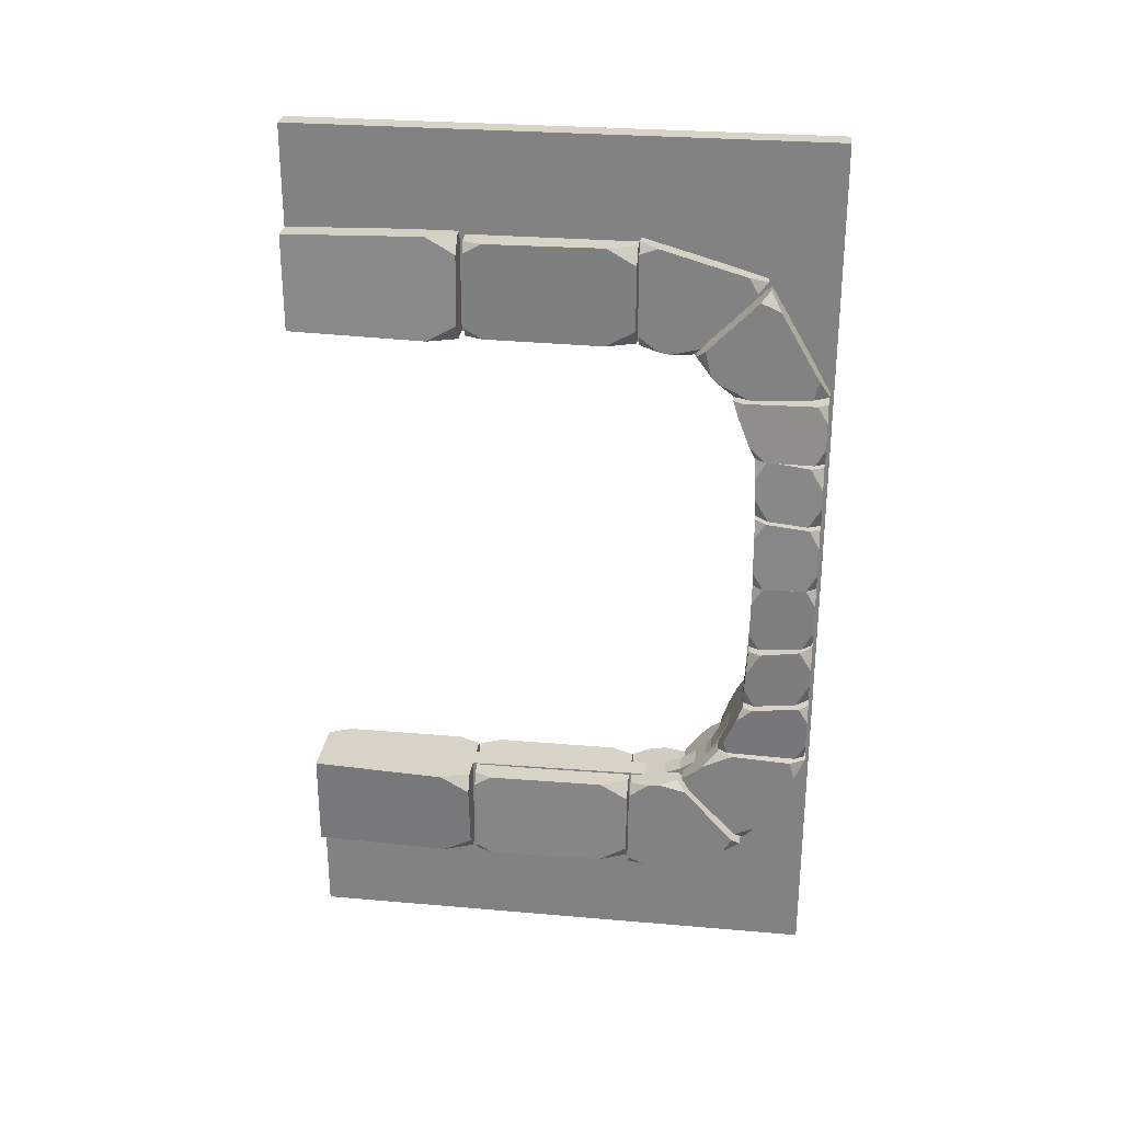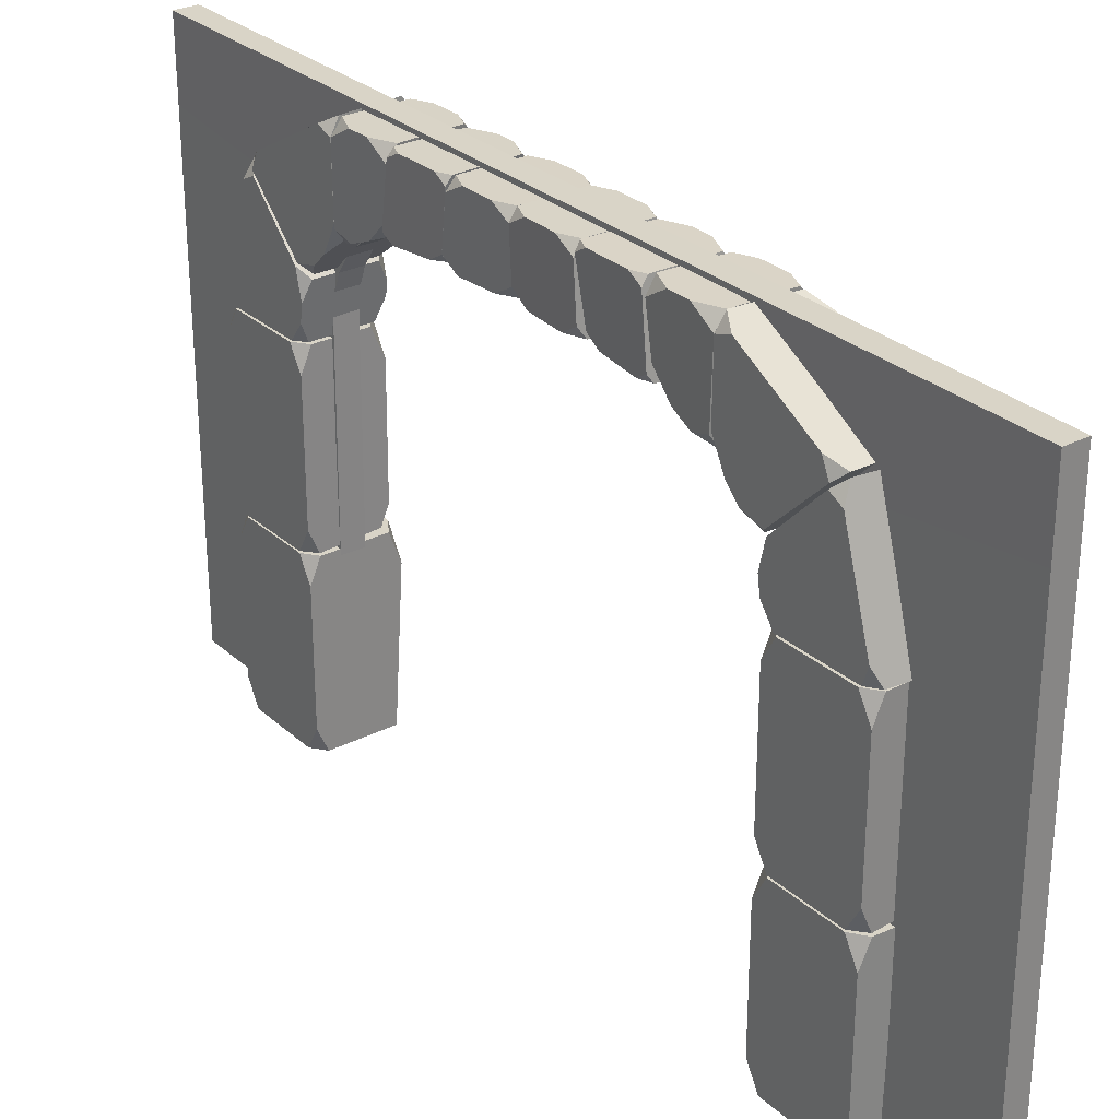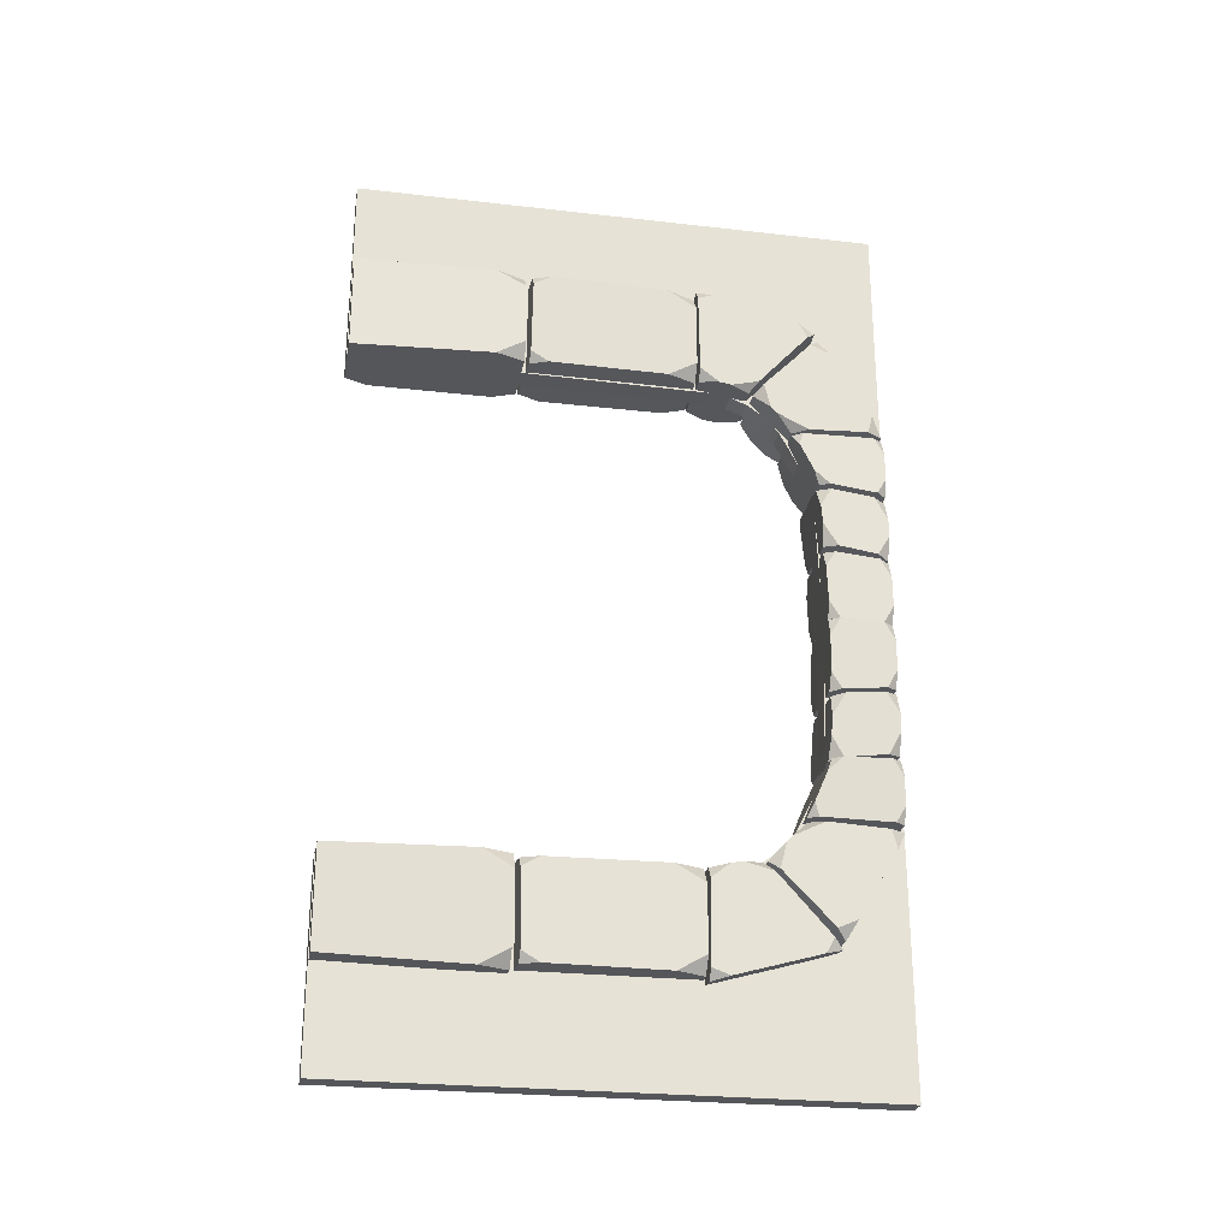
<metadata>
{"format":"obj","ext":"obj","renderer":"f3d","projection":"perspective","resolution":1024,"background":"white","views":[{"elev":28.1,"azim":97.5,"up":"+Z"},{"elev":28.5,"azim":-37.2,"up":"+Y"},{"elev":-25.9,"azim":79.7,"up":"+Z"}]}
</metadata>
<code>
o Cube.001
v 0.2175 -1.25 1.876
v 0.2175 -1.25 1.35
v 0.2175 -0.4986 1.895
v 0.2271 -0.3404 1.808
v 0.1497 -0.3404 1.895
v 0.2652 -0.497 1.35
v 0.2072 -0.3404 1.35
v 0.2656 -0.3404 1.44
v -0.1727 -0.3404 1.805
v -0.1727 -0.4638 1.876
v -0.1198 -0.3404 1.879
v -0.1198 -0.3404 1.35
v -0.1727 -0.4638 1.35
v -0.1727 -0.3404 1.421
v -0.1727 -1.25 1.805
v -0.1198 -1.25 1.876
v -0.1727 -1.127 1.876
v -0.1727 -1.127 1.35
v -0.1198 -1.25 1.35
v -0.1727 -1.25 1.421
v 0.2175 -1.25 -1.876
v 0.2175 -1.25 -1.35
v 0.2175 -0.4986 -1.895
v 0.2271 -0.3404 -1.808
v 0.1497 -0.3404 -1.895
v 0.2652 -0.497 -1.35
v 0.2072 -0.3404 -1.35
v 0.2656 -0.3404 -1.44
v -0.1727 -0.3404 -1.805
v -0.1727 -0.4638 -1.876
v -0.1198 -0.3404 -1.879
v -0.1198 -0.3404 -1.35
v -0.1727 -0.4638 -1.35
v -0.1727 -0.3404 -1.421
v -0.1727 -1.25 -1.805
v -0.1198 -1.25 -1.876
v -0.1727 -1.127 -1.876
v -0.1727 -1.127 -1.35
v -0.1198 -1.25 -1.35
v -0.1727 -1.25 -1.421
f 2 6 8 4 3 1
f 13 12 7 6 2 19 18
f 17 16 1 3 5 11 10
f 20 19 2 1 16 15
f 3 4 5
f 6 7 8
f 9 11 5 4 8 7 12 14
f 9 10 11
f 12 13 14
f 15 16 17
f 18 19 20
f 14 13 18 20 15 17 10 9
f 22 21 23 24 28 26
f 33 38 39 22 26 27 32
f 37 30 31 25 23 21 36
f 40 35 36 21 22 39
f 23 25 24
f 26 28 27
f 29 34 32 27 28 24 25 31
f 29 31 30
f 32 34 33
f 35 37 36
f 38 40 39
f 34 29 30 37 35 40 38 33
o Cube.002
v 0.2215 0.4238 1.876
v 0.2175 0.5783 1.786
v 0.1511 0.5783 1.876
v 0.2175 0.4236 1.351
v 0.1511 0.5783 1.35
v 0.2175 0.5783 1.439
v 0.2375 -0.2072 1.876
v 0.1986 -0.3061 1.876
v 0.2375 -0.3039 1.82
v 0.2175 -0.2127 1.357
v 0.2199 -0.3084 1.414
v 0.1762 -0.3114 1.357
v -0.1727 0.5783 1.806
v -0.1727 0.4576 1.876
v -0.121 0.5783 1.876
v -0.121 0.5783 1.35
v -0.1727 0.4576 1.35
v -0.1727 0.5783 1.42
v -0.121 -0.3277 1.876
v -0.1727 -0.2105 1.876
v -0.1727 -0.3312 1.806
v -0.121 -0.3283 1.351
v -0.1727 -0.3312 1.42
v -0.1727 -0.2105 1.35
v 0.2215 0.4238 -1.876
v 0.2175 0.5783 -1.786
v 0.1511 0.5783 -1.876
v 0.2175 0.4236 -1.351
v 0.1511 0.5783 -1.35
v 0.2175 0.5783 -1.439
v 0.2375 -0.2072 -1.876
v 0.1986 -0.3061 -1.876
v 0.2375 -0.3039 -1.82
v 0.2175 -0.2127 -1.357
v 0.2199 -0.3084 -1.414
v 0.1762 -0.3114 -1.357
v -0.1727 0.5783 -1.806
v -0.1727 0.4576 -1.876
v -0.121 0.5783 -1.876
v -0.121 0.5783 -1.35
v -0.1727 0.4576 -1.35
v -0.1727 0.5783 -1.42
v -0.121 -0.3277 -1.876
v -0.1727 -0.2105 -1.876
v -0.1727 -0.3312 -1.806
v -0.121 -0.3283 -1.351
v -0.1727 -0.3312 -1.42
v -0.1727 -0.2105 -1.35
f 63 62 52 51 49 48 59 61
f 53 55 43 42 46 45 56 58
f 57 56 45 44 50 52 62 64
f 60 59 48 47 41 43 55 54
f 41 42 43
f 44 45 46
f 51 50 44 46 42 41 47 49
f 47 48 49
f 50 51 52
f 53 54 55
f 56 57 58
f 59 60 61
f 62 63 64
f 58 57 64 63 61 60 54 53
f 87 85 83 72 73 75 76 86
f 77 82 80 69 70 66 67 79
f 81 88 86 76 74 68 69 80
f 84 78 79 67 65 71 72 83
f 65 67 66
f 68 70 69
f 75 73 71 65 66 70 68 74
f 71 73 72
f 74 76 75
f 77 79 78
f 80 82 81
f 83 85 84
f 86 88 87
f 82 77 78 84 85 87 88 81
o Cube.003
v 0.2175 1.143 1.753
v 0.2175 1.189 1.671
v 0.172 1.238 1.72
v 0.2175 0.7602 1.324
v 0.1718 0.863 1.307
v 0.2175 0.9121 1.362
v 0.2175 0.6841 1.884
v 0.1719 0.5885 1.907
v 0.2175 0.5893 1.849
v 0.2175 0.5946 1.411
v 0.1718 0.5946 1.35
v 0.2175 0.6982 1.333
v -0.1727 1.189 1.627
v -0.1727 1.152 1.702
v -0.1312 1.238 1.681
v -0.131 0.863 1.307
v -0.1727 0.7689 1.322
v -0.1727 0.9124 1.356
v -0.1311 0.5885 1.88
v -0.1727 0.6745 1.849
v -0.1727 0.5885 1.82
v -0.131 0.5892 1.35
v -0.1727 0.5885 1.406
v -0.1727 0.6825 1.335
v 0.2175 1.143 -1.753
v 0.2175 1.189 -1.671
v 0.172 1.238 -1.72
v 0.2175 0.7602 -1.324
v 0.1718 0.863 -1.307
v 0.2175 0.9121 -1.362
v 0.2175 0.6841 -1.884
v 0.1719 0.5885 -1.907
v 0.2175 0.5893 -1.849
v 0.2175 0.5946 -1.411
v 0.1718 0.5946 -1.35
v 0.2175 0.6982 -1.333
v -0.1727 1.189 -1.627
v -0.1727 1.152 -1.702
v -0.1312 1.238 -1.681
v -0.131 0.863 -1.307
v -0.1727 0.7689 -1.322
v -0.1727 0.9124 -1.356
v -0.1311 0.5885 -1.88
v -0.1727 0.6745 -1.849
v -0.1727 0.5885 -1.82
v -0.131 0.5892 -1.35
v -0.1727 0.5885 -1.406
v -0.1727 0.6825 -1.335
f 98 100 92 94 90 89 95 97
f 105 104 93 92 100 99 110 112
f 108 107 96 95 89 91 103 102
f 111 110 99 98 97 96 107 109
f 89 90 91
f 92 93 94
f 95 96 97
f 98 99 100
f 101 103 91 90 94 93 104 106
f 101 102 103
f 104 105 106
f 107 108 109
f 110 111 112
f 106 105 112 111 109 108 102 101
f 122 121 119 113 114 118 116 124
f 129 136 134 123 124 116 117 128
f 132 126 127 115 113 119 120 131
f 135 133 131 120 121 122 123 134
f 113 115 114
f 116 118 117
f 119 121 120
f 122 124 123
f 125 130 128 117 118 114 115 127
f 125 127 126
f 128 130 129
f 131 133 132
f 134 136 135
f 130 125 126 132 133 135 136 129
o Cube.012
v 0.2175 1.523 1.214
v 0.2175 1.496 1.112
v 0.1656 1.58 1.111
v 0.2175 1.004 1.177
v 0.1655 1.09 1.088
v 0.2175 1.173 1.094
v 0.2175 1.311 1.577
v 0.1655 1.254 1.675
v 0.2175 1.205 1.625
v 0.2175 0.9362 1.348
v 0.1655 0.8873 1.298
v 0.2175 0.9715 1.211
v -0.1727 1.507 1.078
v -0.1727 1.535 1.163
v -0.1284 1.58 1.083
v -0.1283 1.098 1.077
v -0.1727 1.027 1.151
v -0.1727 1.172 1.076
v -0.1283 1.254 1.675
v -0.1727 1.3 1.591
v -0.1727 1.212 1.632
v -0.1283 0.8873 1.298
v -0.1727 0.929 1.341
v -0.1727 0.9586 1.223
v 0.2175 1.523 -1.214
v 0.2175 1.496 -1.112
v 0.1656 1.58 -1.111
v 0.2175 1.004 -1.177
v 0.1655 1.09 -1.088
v 0.2175 1.173 -1.094
v 0.2175 1.311 -1.577
v 0.1655 1.254 -1.675
v 0.2175 1.205 -1.625
v 0.2175 0.9362 -1.348
v 0.1655 0.8873 -1.298
v 0.2175 0.9715 -1.211
v -0.1727 1.507 -1.078
v -0.1727 1.535 -1.163
v -0.1284 1.58 -1.083
v -0.1283 1.098 -1.077
v -0.1727 1.027 -1.151
v -0.1727 1.172 -1.076
v -0.1283 1.254 -1.675
v -0.1727 1.3 -1.591
v -0.1727 1.212 -1.632
v -0.1283 0.8873 -1.298
v -0.1727 0.929 -1.341
v -0.1727 0.9586 -1.223
f 146 148 140 142 138 137 143 145
f 153 152 141 140 148 147 158 160
f 156 155 144 143 137 139 151 150
f 159 158 147 146 145 144 155 157
f 137 138 139
f 140 141 142
f 143 144 145
f 146 147 148
f 149 151 139 138 142 141 152 154
f 149 150 151
f 152 153 154
f 155 156 157
f 158 159 160
f 154 153 160 159 157 156 150 149
f 170 169 167 161 162 166 164 172
f 177 184 182 171 172 164 165 176
f 180 174 175 163 161 167 168 179
f 183 181 179 168 169 170 171 182
f 161 163 162
f 164 166 165
f 167 169 168
f 170 172 171
f 173 178 176 165 166 162 163 175
f 173 175 174
f 176 178 177
f 179 181 180
f 182 184 183
f 178 173 174 180 181 183 184 177
o Cube.013
v 0.2188 1.578 0.8342
v 0.2237 1.526 0.7459
v 0.1796 1.579 0.7408
v 0.2434 1.184 0.8372
v 0.2136 1.215 0.7641
v 0.2479 1.267 0.7611
v 0.2188 1.577 0.9863
v 0.1795 1.576 1.078
v 0.2182 1.523 1.077
v 0.2141 1.139 1.071
v 0.1743 1.087 1.07
v 0.2229 1.117 0.9967
v -0.1683 1.509 0.7304
v -0.1715 1.578 0.8431
v -0.1197 1.579 0.7251
v -0.103 1.215 0.7641
v -0.1619 1.173 0.8627
v -0.158 1.285 0.7561
v -0.1197 1.576 1.078
v -0.1715 1.577 0.9569
v -0.1723 1.506 1.077
v -0.1249 1.087 1.07
v -0.176 1.156 1.071
v -0.1697 1.128 0.9712
v 0.2188 1.578 -0.8342
v 0.2237 1.526 -0.7459
v 0.1796 1.579 -0.7408
v 0.2434 1.184 -0.8372
v 0.2136 1.215 -0.7641
v 0.2479 1.267 -0.7611
v 0.2188 1.577 -0.9863
v 0.1795 1.576 -1.078
v 0.2182 1.523 -1.077
v 0.2141 1.139 -1.071
v 0.1743 1.087 -1.07
v 0.2229 1.117 -0.9967
v -0.1683 1.509 -0.7304
v -0.1715 1.578 -0.8431
v -0.1197 1.579 -0.7251
v -0.103 1.215 -0.7641
v -0.1619 1.173 -0.8627
v -0.158 1.285 -0.7561
v -0.1197 1.576 -1.078
v -0.1715 1.577 -0.9569
v -0.1723 1.506 -1.077
v -0.1249 1.087 -1.07
v -0.176 1.156 -1.071
v -0.1697 1.128 -0.9712
f 194 196 188 190 186 185 191 193
f 201 200 189 188 196 195 206 208
f 204 203 192 191 185 187 199 198
f 207 206 195 194 193 192 203 205
f 185 186 187
f 188 189 190
f 191 192 193
f 194 195 196
f 197 199 187 186 190 189 200 202
f 197 198 199
f 200 201 202
f 203 204 205
f 206 207 208
f 202 201 208 207 205 204 198 197
f 218 217 215 209 210 214 212 220
f 225 232 230 219 220 212 213 224
f 228 222 223 211 209 215 216 227
f 231 229 227 216 217 218 219 230
f 209 211 210
f 212 214 213
f 215 217 216
f 218 220 219
f 221 226 224 213 214 210 211 223
f 221 223 222
f 224 226 225
f 227 229 228
f 230 232 231
f 226 221 222 228 229 231 232 225
o Cube.015_Cube.014
v 0.2175 1.578 0.4955
v 0.2208 1.51 0.3857
v 0.1669 1.579 0.3749
v 0.2267 1.224 0.5358
v 0.1835 1.231 0.4193
v 0.2309 1.3 0.4111
v 0.2175 1.577 0.5951
v 0.1669 1.576 0.7131
v 0.2166 1.508 0.7218
v 0.2133 1.278 0.7509
v 0.1616 1.21 0.7596
v 0.2198 1.217 0.6431
v -0.1709 1.54 0.3646
v -0.1727 1.578 0.4244
v -0.1441 1.579 0.3592
v -0.1275 1.231 0.4193
v -0.1603 1.227 0.485
v -0.1579 1.27 0.4125
v -0.1441 1.576 0.7131
v -0.1727 1.576 0.6465
v -0.1733 1.537 0.718
v -0.1494 1.21 0.7596
v -0.1774 1.249 0.7547
v -0.1737 1.214 0.6938
v 0.2175 1.578 -0.4955
v 0.2208 1.51 -0.3857
v 0.1669 1.579 -0.3749
v 0.2267 1.224 -0.5358
v 0.1835 1.231 -0.4193
v 0.2309 1.3 -0.4111
v 0.2175 1.577 -0.5951
v 0.1669 1.576 -0.7131
v 0.2166 1.508 -0.7218
v 0.2133 1.278 -0.7509
v 0.1616 1.21 -0.7596
v 0.2198 1.217 -0.6431
v -0.1709 1.54 -0.3646
v -0.1727 1.578 -0.4244
v -0.1441 1.579 -0.3592
v -0.1275 1.231 -0.4193
v -0.1603 1.227 -0.485
v -0.1579 1.27 -0.4125
v -0.1441 1.576 -0.7131
v -0.1727 1.576 -0.6465
v -0.1733 1.537 -0.718
v -0.1494 1.21 -0.7596
v -0.1774 1.249 -0.7547
v -0.1737 1.214 -0.6938
f 242 244 236 238 234 233 239 241
f 249 248 237 236 244 243 254 256
f 252 251 240 239 233 235 247 246
f 255 254 243 242 241 240 251 253
f 233 234 235
f 236 237 238
f 239 240 241
f 242 243 244
f 245 247 235 234 238 237 248 250
f 245 246 247
f 248 249 250
f 251 252 253
f 254 255 256
f 250 249 256 255 253 252 246 245
f 266 265 263 257 258 262 260 268
f 273 280 278 267 268 260 261 272
f 276 270 271 259 257 263 264 275
f 279 277 275 264 265 266 267 278
f 257 259 258
f 260 262 261
f 263 265 264
f 266 268 267
f 269 274 272 261 262 258 259 271
f 269 271 270
f 272 274 273
f 275 277 276
f 278 280 279
f 274 269 270 276 277 279 280 273
o Cube.016
v 0.2175 1.578 0.09573
v 0.2203 1.522 -0.000724
v 0.176 1.578 -0.000911
v 0.2288 1.234 0.0961
v 0.1927 1.235 0.000239
v 0.2315 1.291 5.2e-05
v 0.2175 1.577 0.2592
v 0.176 1.577 0.3558
v 0.2167 1.521 0.3613
v 0.2132 1.286 0.3844
v 0.1708 1.23 0.3899
v 0.2177 1.231 0.294
v -0.1701 1.523 -0.000727
v -0.1727 1.578 0.09401
v -0.132 1.578 -0.000911
v -0.1153 1.235 0.000239
v -0.1614 1.234 0.09439
v -0.1587 1.29 5.5e-05
v -0.132 1.577 0.3558
v -0.1727 1.577 0.2609
v -0.1736 1.522 0.3612
v -0.1372 1.23 0.3899
v -0.1771 1.285 0.3845
v -0.1727 1.231 0.2957
v 0.2175 1.578 -0.09573
v 0.2203 1.522 0.000724
v 0.176 1.578 0.000911
v 0.2288 1.234 -0.0961
v 0.1927 1.235 -0.000239
v 0.2315 1.291 -5.2e-05
v 0.2175 1.577 -0.2592
v 0.176 1.577 -0.3558
v 0.2167 1.521 -0.3613
v 0.2132 1.286 -0.3844
v 0.1708 1.23 -0.3899
v 0.2177 1.231 -0.294
v -0.1701 1.523 0.000727
v -0.1727 1.578 -0.09401
v -0.132 1.578 0.000911
v -0.1153 1.235 -0.000239
v -0.1614 1.234 -0.09439
v -0.1587 1.29 -5.5e-05
v -0.132 1.577 -0.3558
v -0.1727 1.577 -0.2609
v -0.1736 1.522 -0.3612
v -0.1372 1.23 -0.3899
v -0.1771 1.285 -0.3845
v -0.1727 1.231 -0.2957
f 290 292 284 286 282 281 287 289
f 297 296 285 284 292 291 302 304
f 300 299 288 287 281 283 295 294
f 303 302 291 290 289 288 299 301
f 281 282 283
f 284 285 286
f 287 288 289
f 290 291 292
f 293 295 283 282 286 285 296 298
f 293 294 295
f 296 297 298
f 299 300 301
f 302 303 304
f 298 297 304 303 301 300 294 293
f 314 313 311 305 306 310 308 316
f 321 328 326 315 316 308 309 320
f 324 318 319 307 305 311 312 323
f 327 325 323 312 313 314 315 326
f 305 307 306
f 308 310 309
f 311 313 312
f 314 316 315
f 317 322 320 309 310 306 307 319
f 317 319 318
f 320 322 321
f 323 325 324
f 326 328 327
f 322 317 318 324 325 327 328 321
o Cube_Cube.017
v -0.02466 -1.253 2.417
v -0.02466 1.6 2.417
v -0.02466 -1.253 1.36
v -0.02466 1.6 1.36
v 0.09341 -1.253 2.417
v 0.09341 1.6 2.417
v 0.09341 -1.253 1.36
v 0.09341 1.6 1.36
v -0.02466 1.211 2.417
v -0.02433 1.043 1.128
v 0.09374 1.043 1.128
v 0.09341 1.211 2.417
v -0.02466 0.8712 1.285
v 0.09341 0.8712 1.285
v 0.09341 0.8986 2.417
v -0.02466 0.8986 2.417
v -0.02466 1.147 0.9286
v 0.09341 1.147 0.9286
v 0.09341 1.6 0.95
v -0.02466 1.6 0.95
v -0.02466 1.212 0.7722
v 0.09341 1.6 0.7722
v 0.09341 1.212 0.7722
v -0.02466 1.6 0.7722
v 0.09367 1.077 1.066
v -0.02466 1.6 1.274
v -0.0244 1.077 1.066
v 0.09341 1.6 1.274
v -0.02466 0.7384 1.337
v 0.09341 0.7384 1.337
v 0.09341 0.7426 2.417
v -0.02466 0.7426 2.417
v -0.02453 1.112 0.9973
v 0.09341 1.6 1.112
v 0.09354 1.112 0.9973
v -0.02466 1.6 1.112
v -0.02466 1.094 2.417
v -0.02445 0.9821 1.208
v 0.09361 0.9821 1.208
v 0.09341 1.094 2.417
v -0.02466 -1.253 -2.417
v -0.02466 1.6 -2.417
v -0.02466 -1.253 -1.36
v -0.02466 1.6 -1.36
v 0.09341 -1.253 -2.417
v 0.09341 1.6 -2.417
v 0.09341 -1.253 -1.36
v 0.09341 1.6 -1.36
v -0.02466 1.211 -2.417
v -0.02433 1.043 -1.128
v 0.09374 1.043 -1.128
v 0.09341 1.211 -2.417
v -0.02466 1.6 0
v 0.09341 1.6 0
v -0.02466 1.239 0
v 0.09341 1.239 0
v -0.02466 0.8712 -1.285
v 0.09341 0.8712 -1.285
v 0.09341 0.8986 -2.417
v -0.02466 0.8986 -2.417
v -0.02466 1.147 -0.9286
v 0.09341 1.147 -0.9286
v 0.09341 1.6 -0.95
v -0.02466 1.6 -0.95
v -0.02466 1.212 -0.7722
v 0.09341 1.6 -0.7722
v 0.09341 1.212 -0.7722
v -0.02466 1.6 -0.7722
v 0.09367 1.077 -1.066
v -0.02466 1.6 -1.274
v -0.0244 1.077 -1.066
v 0.09341 1.6 -1.274
v -0.02466 0.7384 -1.337
v 0.09341 0.7384 -1.337
v 0.09341 0.7426 -2.417
v -0.02466 0.7426 -2.417
v -0.02453 1.112 -0.9973
v 0.09341 1.6 -1.112
v 0.09354 1.112 -0.9973
v -0.02466 1.6 -1.112
v -0.02466 1.094 -2.417
v -0.02445 0.9821 -1.208
v 0.09361 0.9821 -1.208
v 0.09341 1.094 -2.417
f 337 330 332 338
f 351 349 383 384
f 339 336 334 340
f 340 334 330 337
f 331 335 333 329
f 336 332 330 334
f 368 340 337 365
f 367 339 340 368
f 366 338 339 367
f 365 337 338 366
f 352 350 382 381
f 350 351 384 382
f 349 352 381 383
f 360 344 341 357
f 357 341 342 358
f 358 342 343 359
f 359 343 344 360
f 361 364 348 345
f 362 363 346 347
f 364 362 347 348
f 363 361 345 346
f 345 348 352 349
f 347 346 351 350
f 348 347 350 352
f 346 345 349 351
f 339 338 355 353
f 332 336 356 354
f 336 339 353 356
f 338 332 354 355
f 333 359 360 329
f 335 358 359 333
f 331 357 358 335
f 329 360 357 331
f 353 355 361 363
f 354 356 362 364
f 356 353 363 362
f 355 354 364 361
f 344 365 366 341
f 341 366 367 342
f 342 367 368 343
f 343 368 365 344
f 377 378 372 370
f 395 384 383 393
f 379 380 374 376
f 380 377 370 374
f 371 369 373 375
f 376 374 370 372
f 412 409 377 380
f 411 412 380 379
f 410 411 379 378
f 409 410 378 377
f 383 384 382 381
f 396 381 382 394
f 394 382 384 395
f 393 383 381 396
f 404 401 385 388
f 401 402 386 385
f 402 403 387 386
f 403 404 388 387
f 405 389 392 408
f 406 391 390 407
f 408 392 391 406
f 407 390 389 405
f 389 393 396 392
f 391 394 395 390
f 392 396 394 391
f 390 395 393 389
f 379 397 399 378
f 372 398 400 376
f 376 400 397 379
f 378 399 398 372
f 373 369 404 403
f 375 373 403 402
f 371 375 402 401
f 369 371 401 404
f 397 407 405 399
f 398 408 406 400
f 400 406 407 397
f 399 405 408 398
f 388 385 410 409
f 385 386 411 410
f 386 387 412 411
f 387 388 409 412

</code>
